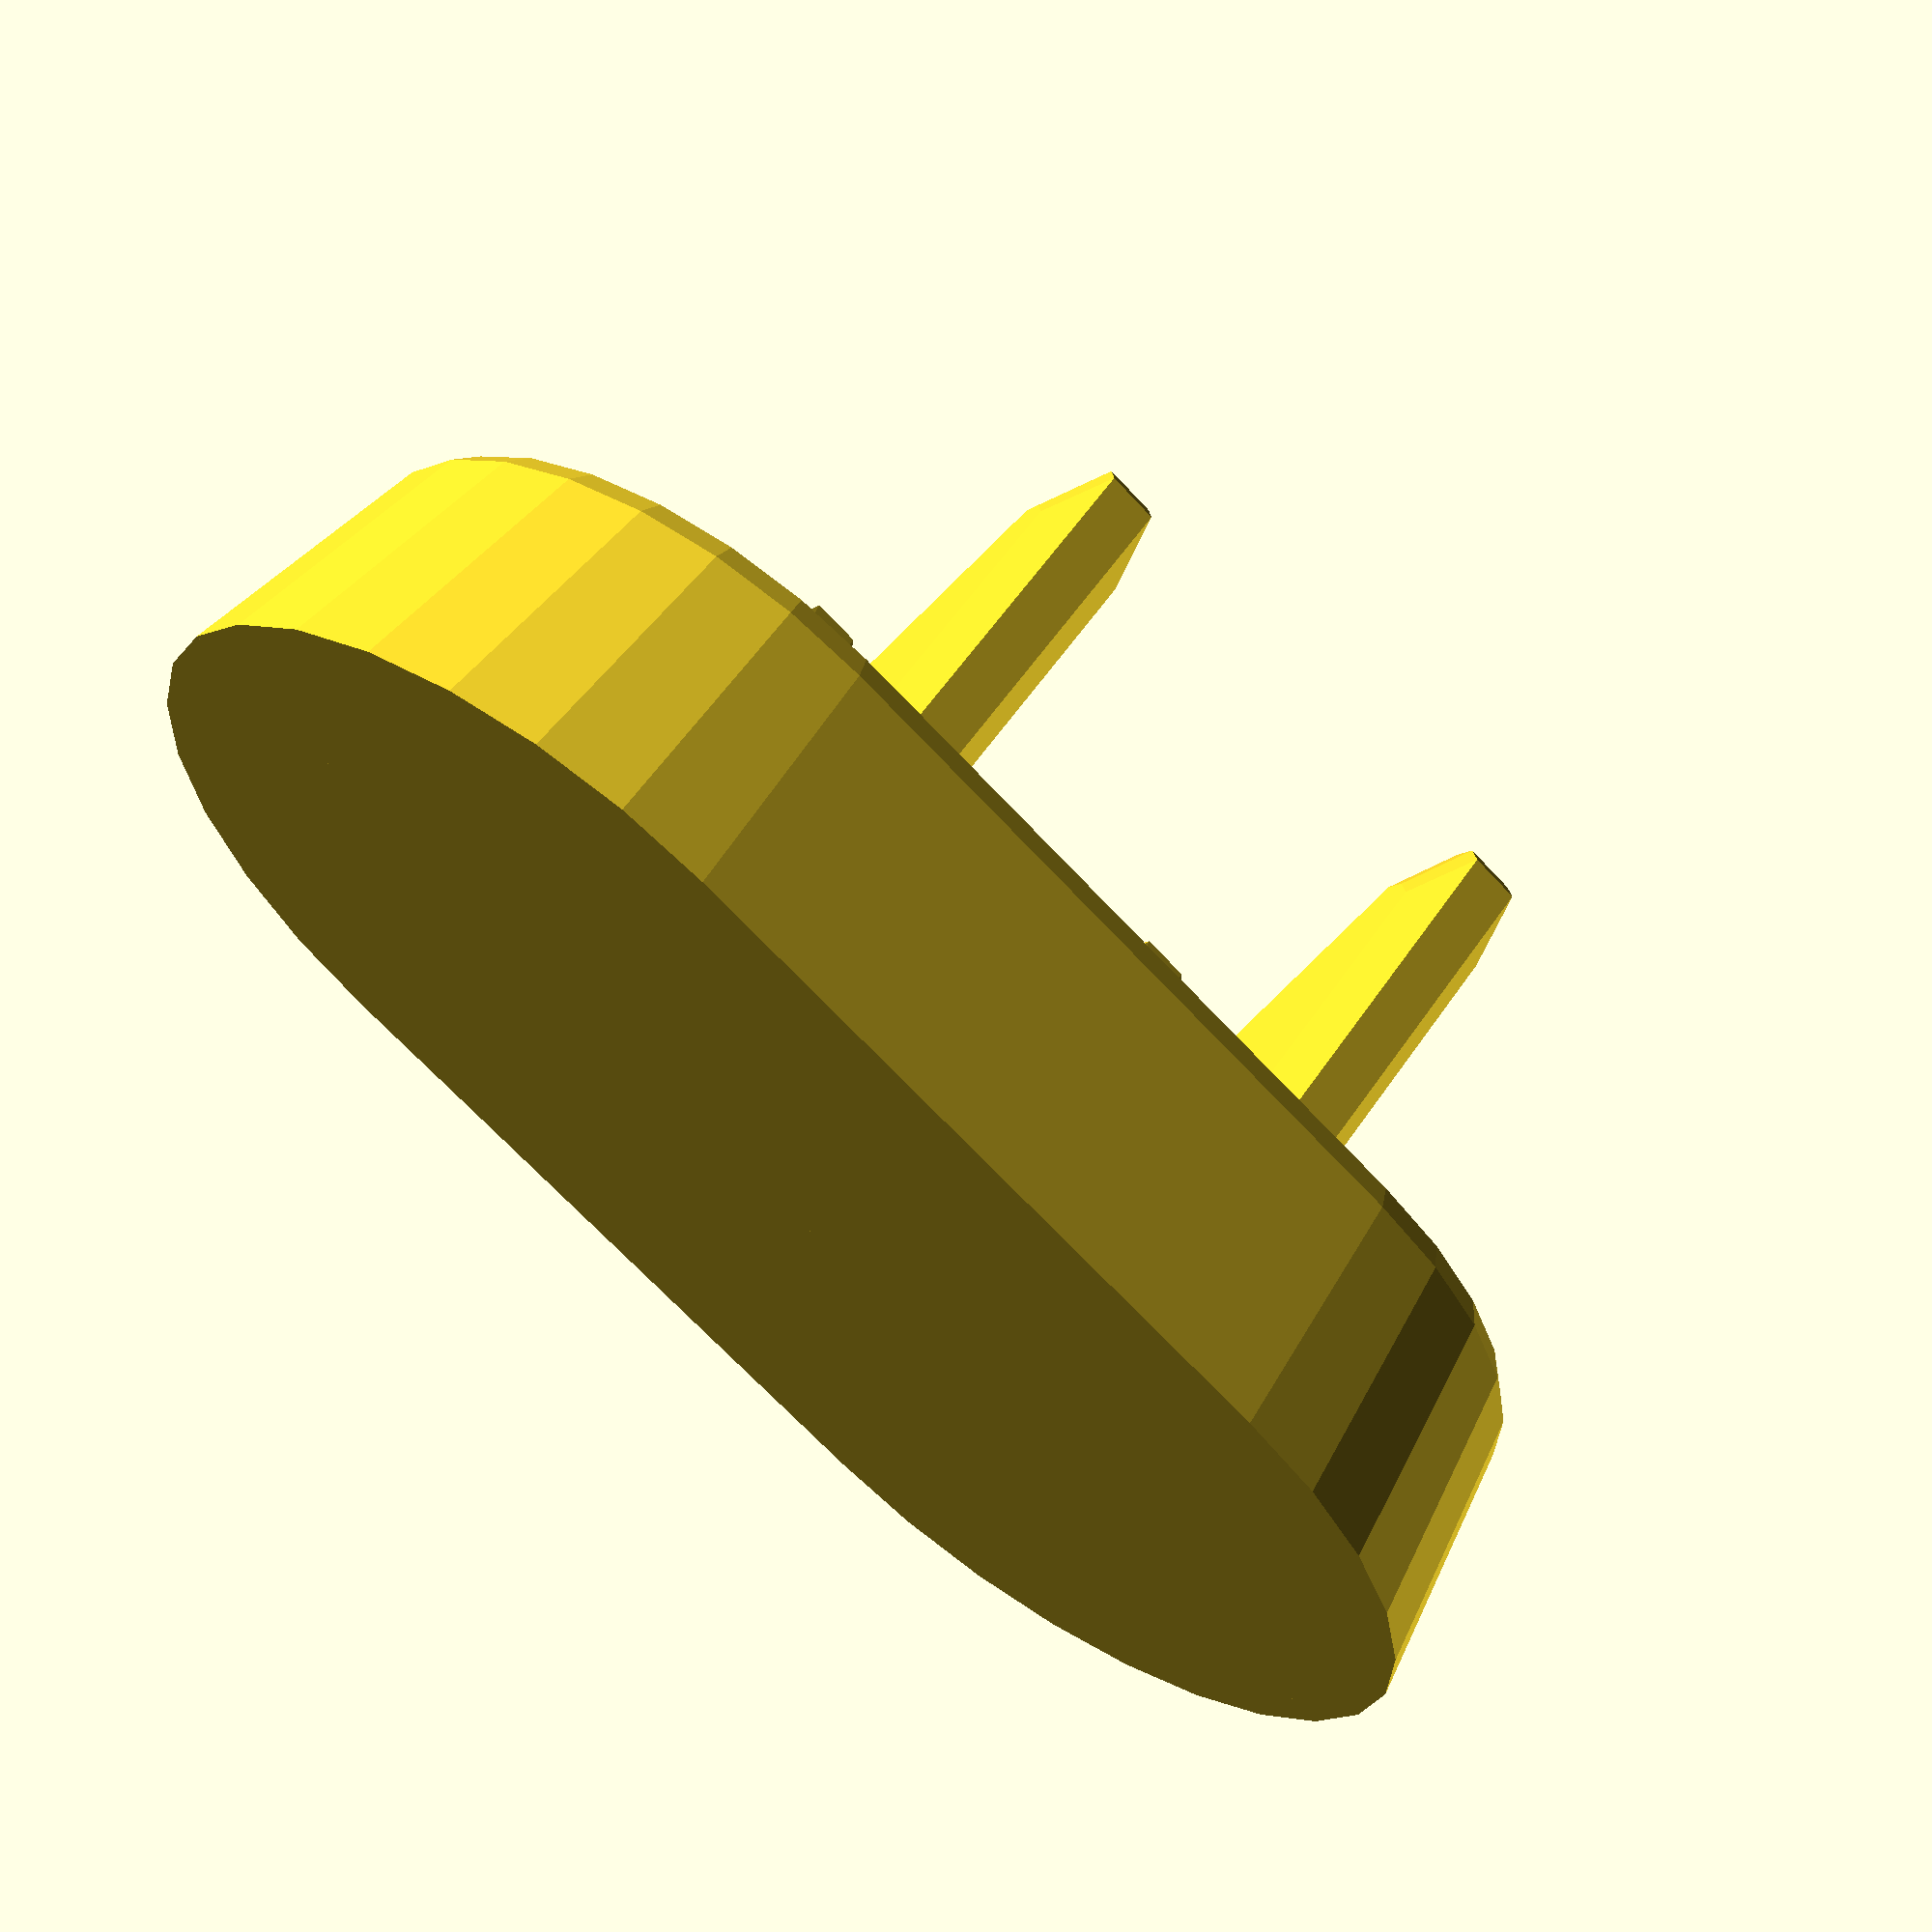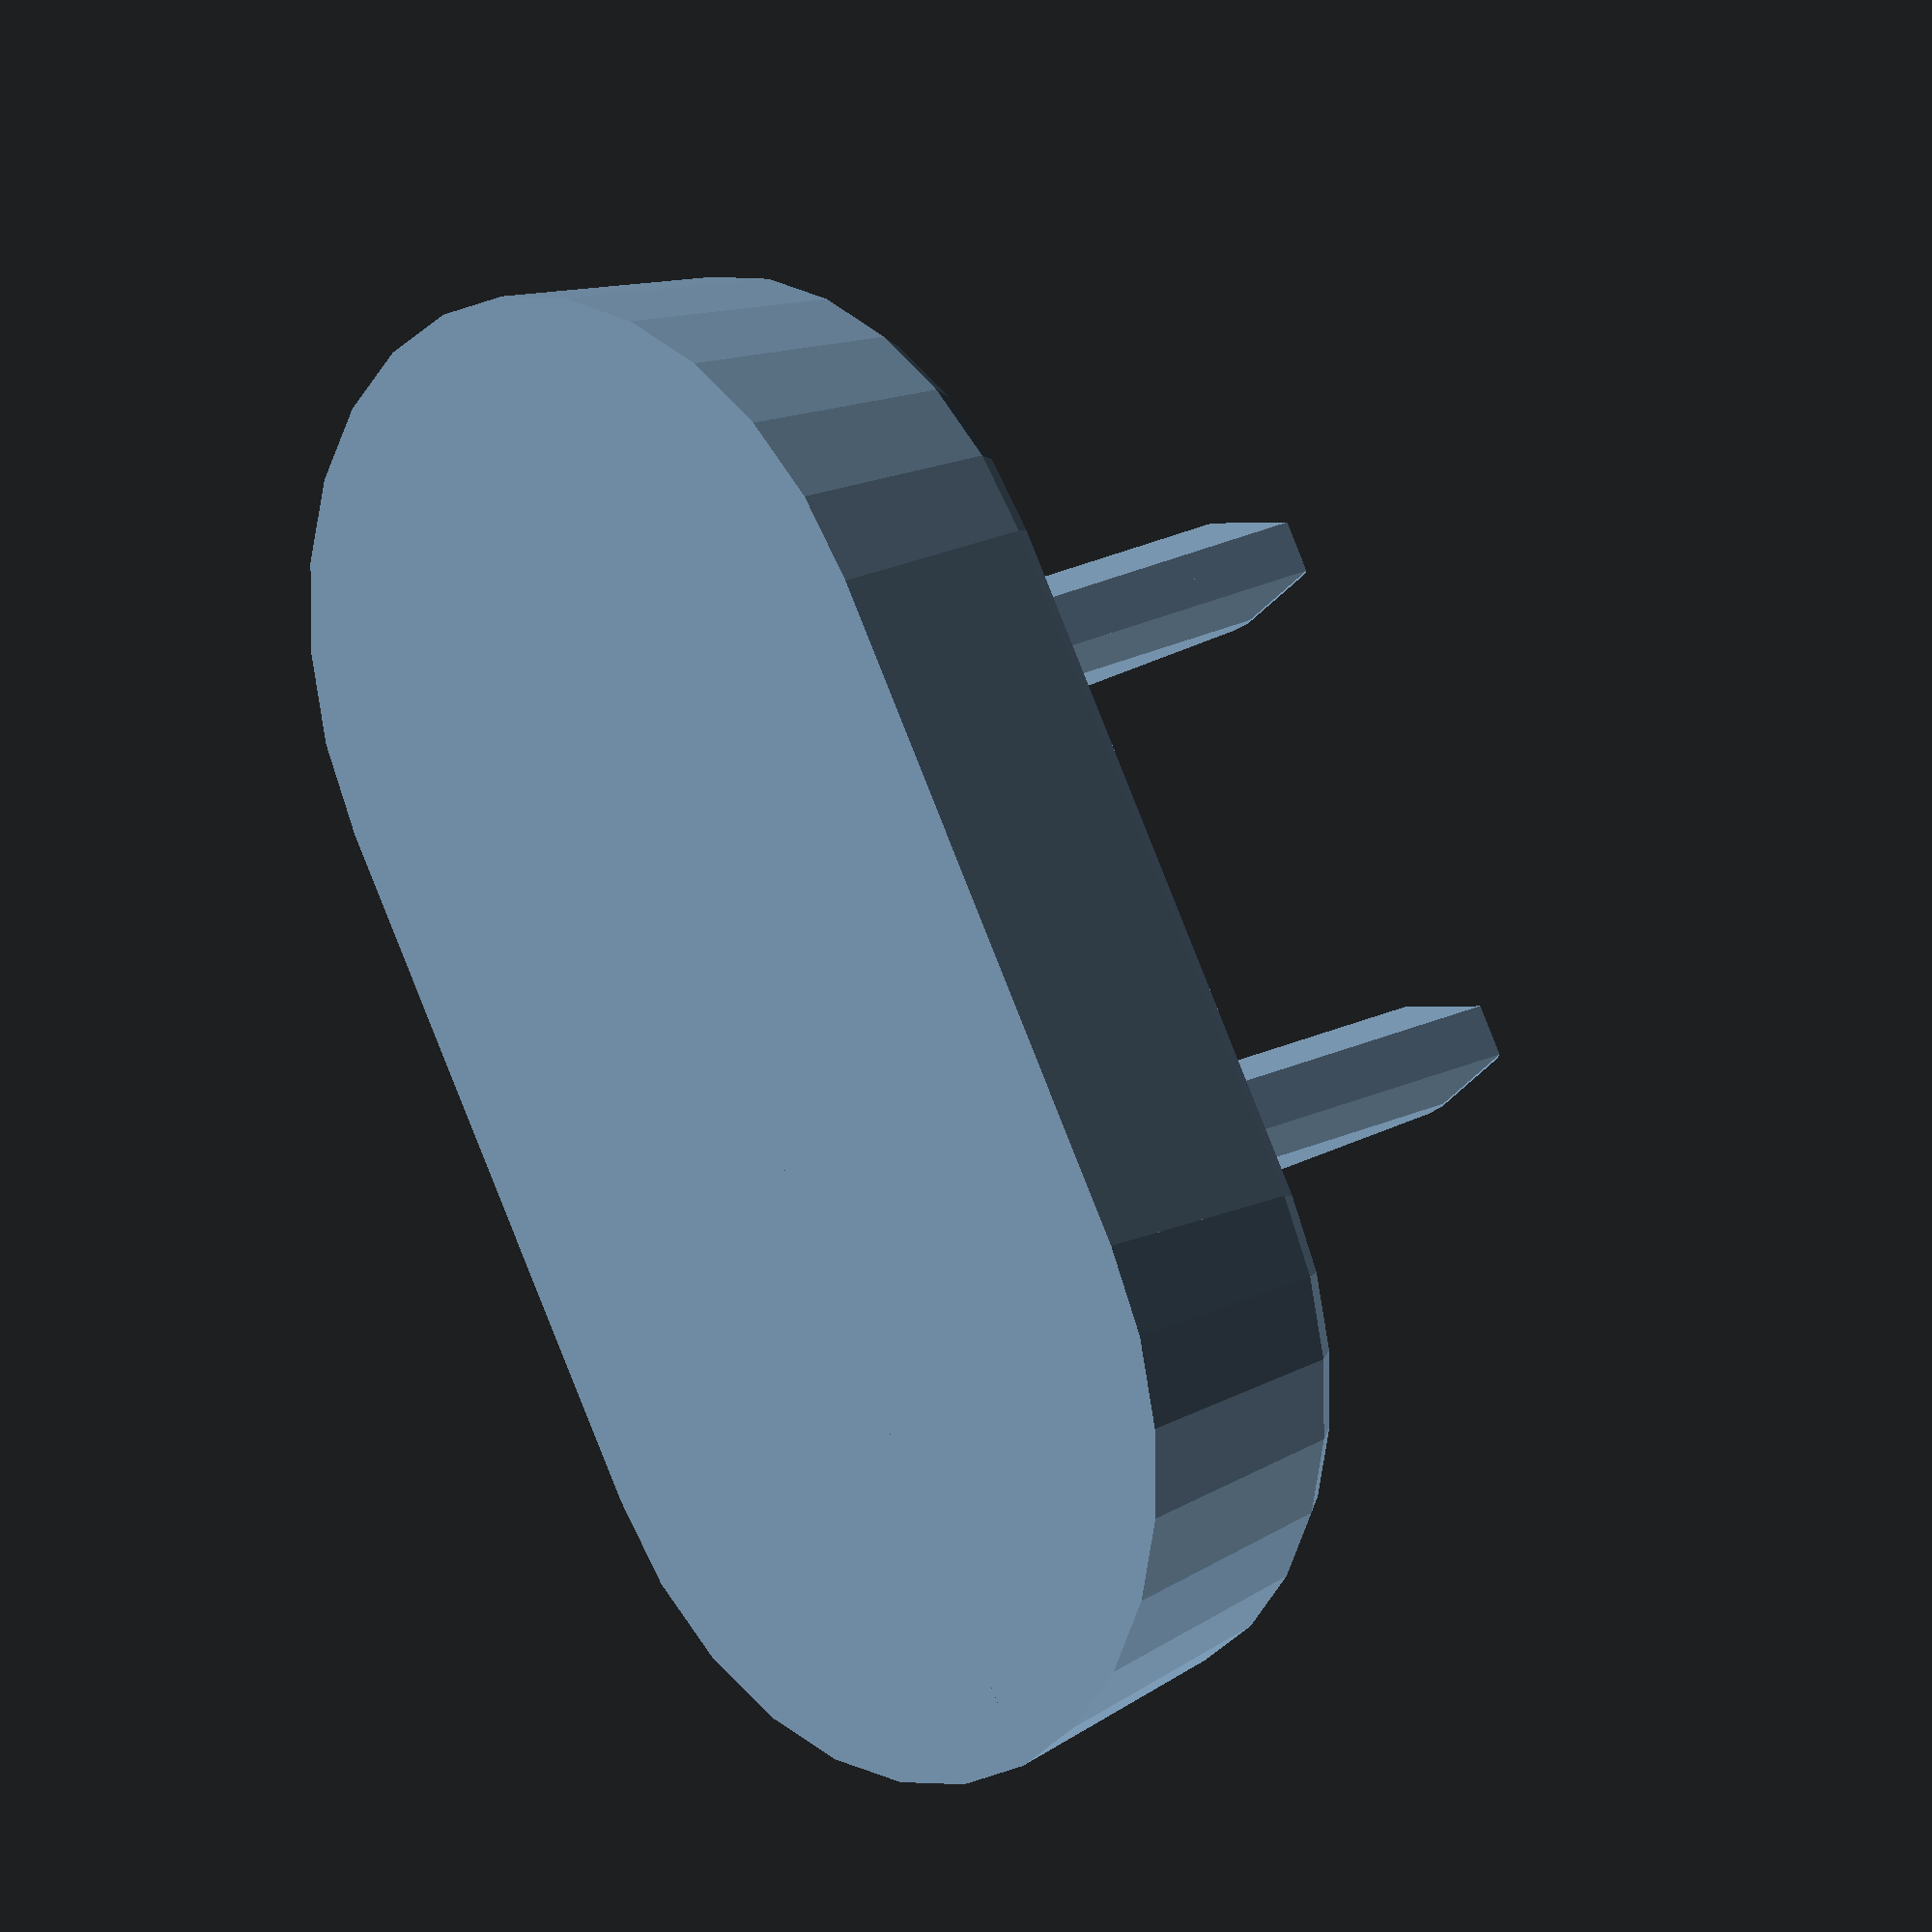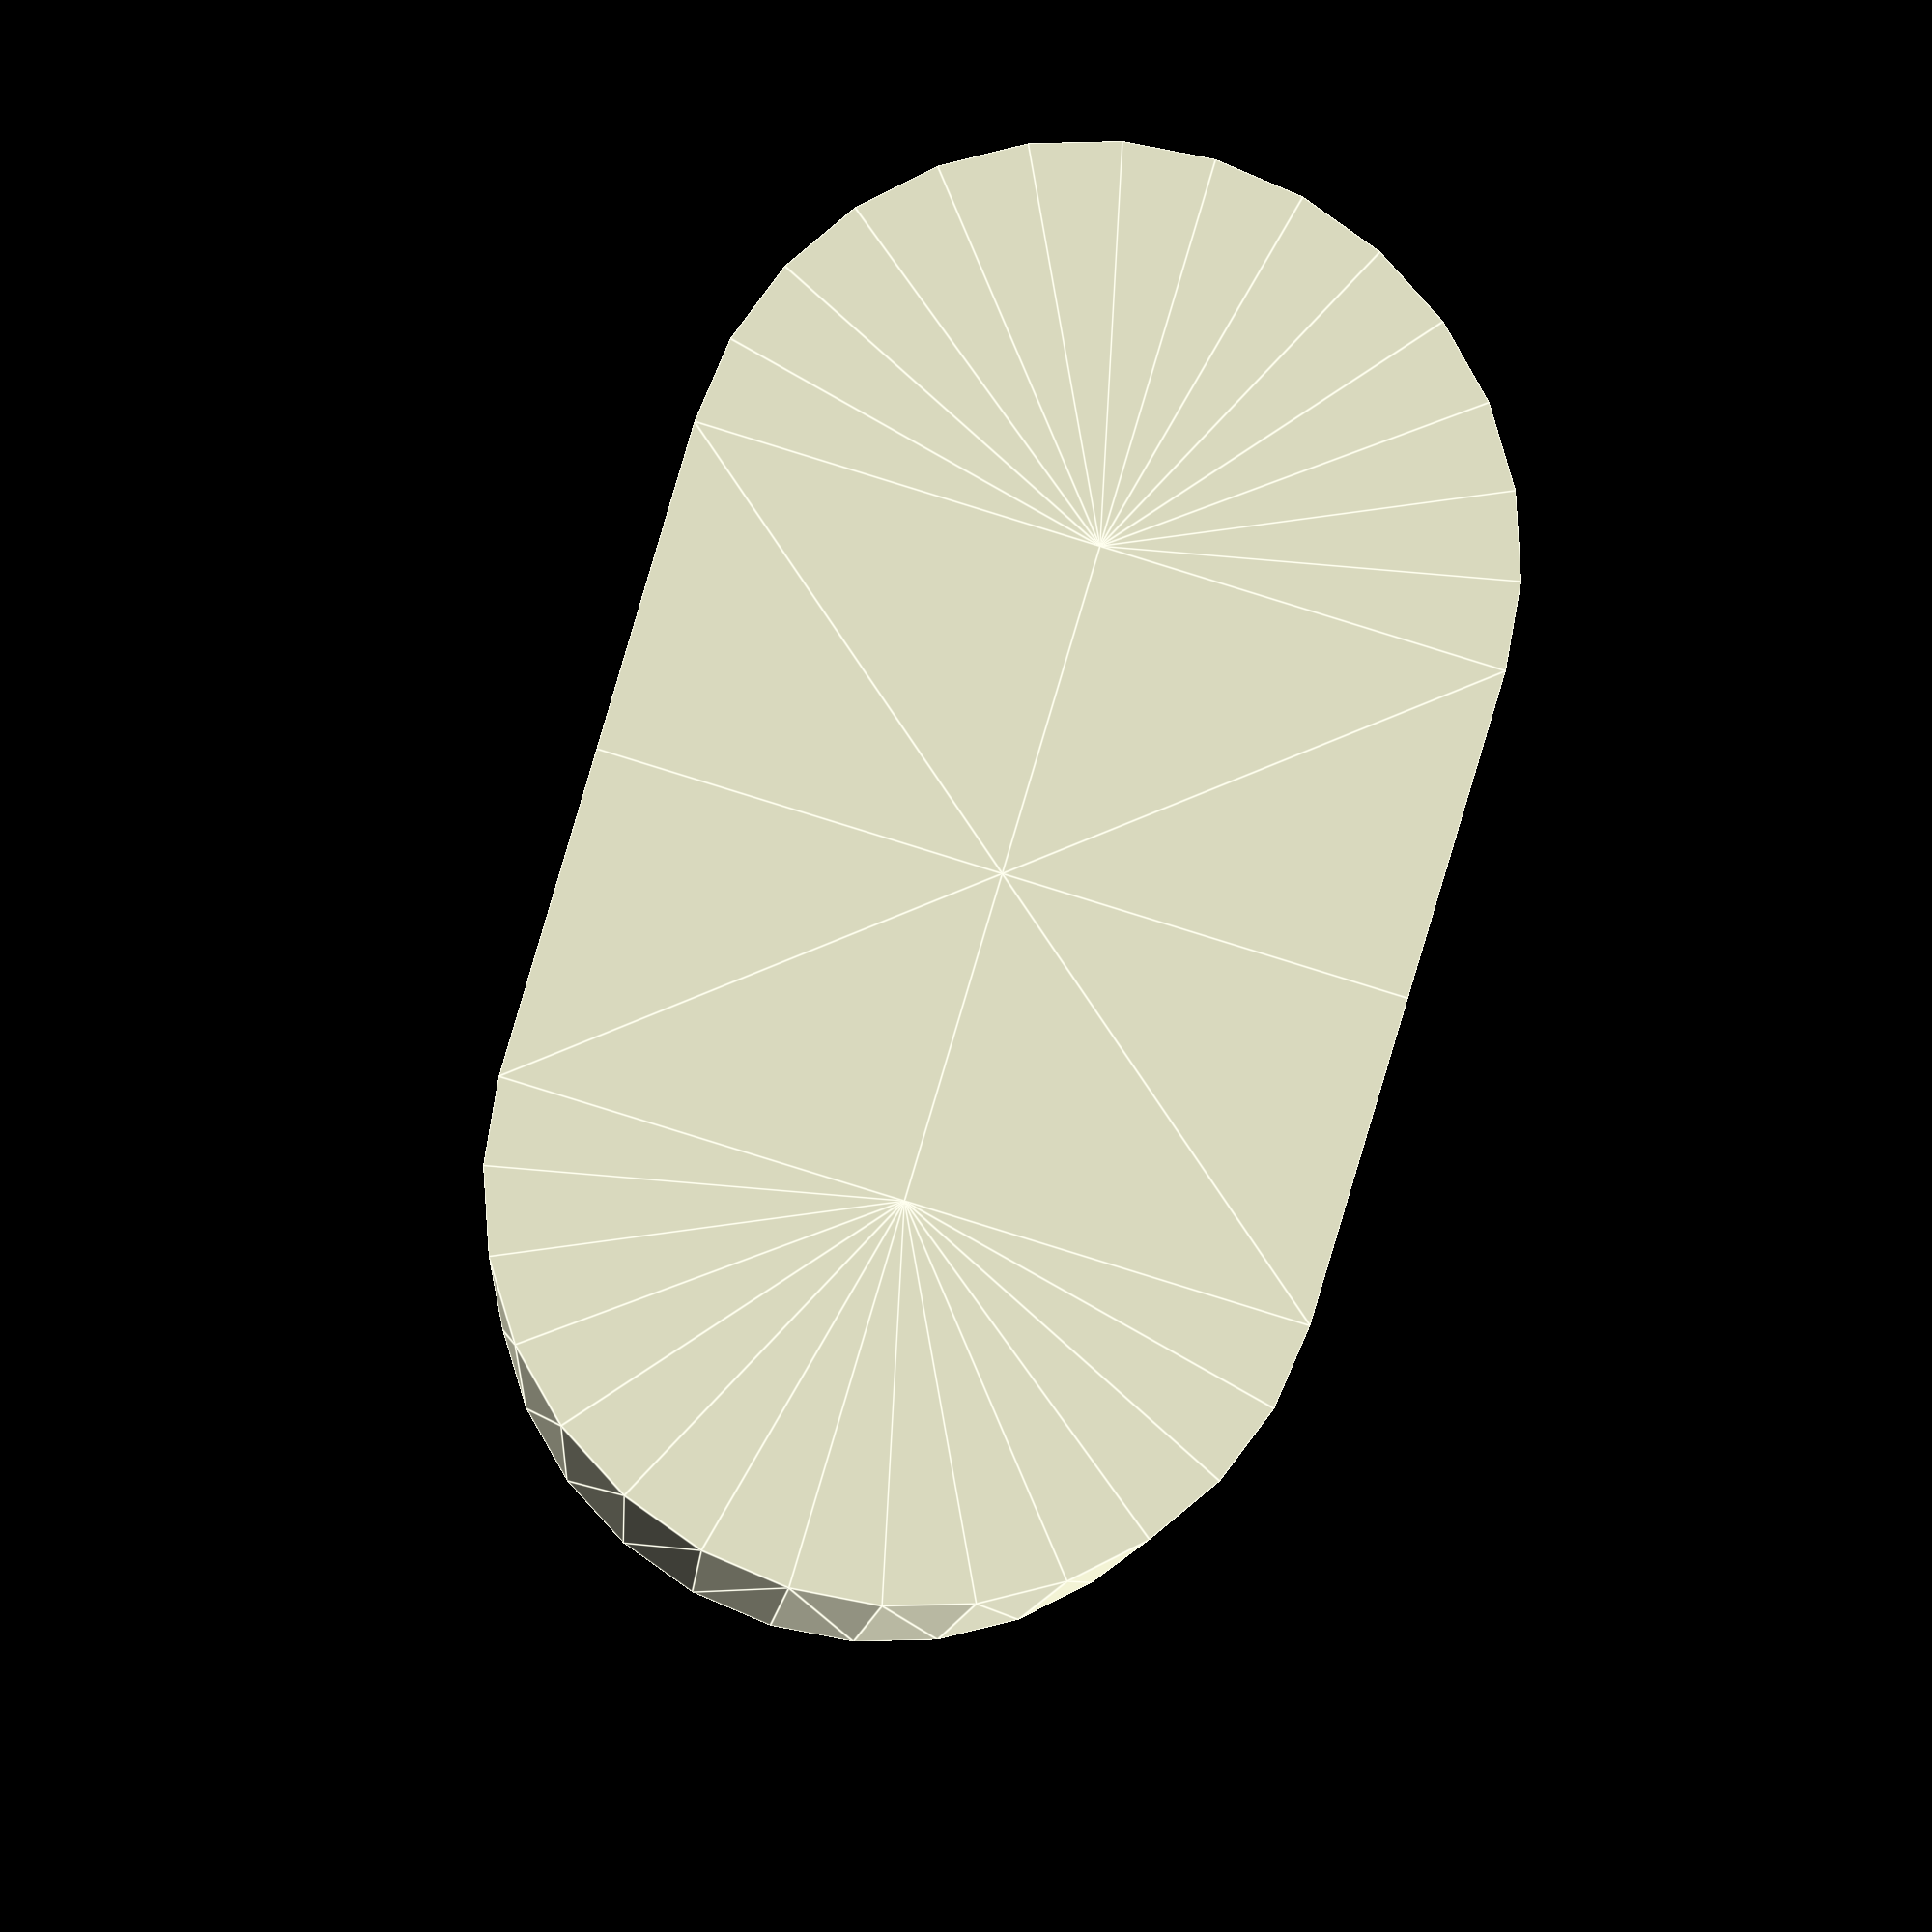
<openscad>
// Soap dish https://www.thingiverse.com/thing:4319245
// By David Phillip Oster. Creative Commons License.
// Version 1.0 4/27/2020
// TODO: the chamfer on the ridge faces that touch the soap are too subtle.
// The base is probably thicker than it needs to be.

// The diameter of the circle at the base.
bigDia = 65;

// Total length of the dish at the base.
bigLength = 120;

// The diameter of the circle measured at the top of base.
topDia = 58;

// The height of the base.
baseHeight = 18;

module crosSectionBase(){
  polygon([[0, 0],[32.5, 0],[29, 21],[27.5, 23],[24, 22],[20, 17],[11.85, 13],[6.6, 10],[0, 9]]);
}

module quarterBase(){
  translate([0, (bigLength-bigDia)/2, 0]){
    rotate_extrude(angle=90, convexity=2){
      crosSectionBase();
    }
  }
  translate([0, (bigLength-bigDia)/2, 0]) {
    rotate([90, 0, 0]){
      linear_extrude(height=(bigLength-bigDia)/2){
        crosSectionBase();
      }
    }
  }
}

module halfBase(){
  quarterBase();
  mirror([0,1,0])quarterBase();
}

module fullBase(){
  halfBase();
  mirror([1,0,0])halfBase();
}

// Cross section of the projection that holds the soap.
module ridge(){
  translate([-2.5, 7]){
    polygon([ [0,0], [30, 0], [30, 40.6], [28, 42], [26, 42],  [9.5, 10.5] ]);
  }
}

// extrude above Z, with a translated up smaller one as a chamfer.
module sixteenthRidge(){
  translate([0, 0, 2]){
    linear_extrude(height=2, scale=0.9, convexity=3){
      ridge();
    }
  }
  linear_extrude(height=2, convexity=3) {
    ridge();
  }
}

// mirror in Z - one full ridge.
module eighthRidge(){
  sixteenthRidge();
  mirror([0,0,1]){sixteenthRidge(); }
}

// flip up into place.
module quarterRidge(){
  translate([0, bigLength/6, 0]){
    rotate([90, 0, 0]){
      eighthRidge();
    }
  }
}

// Now there are two of them.
module halfRidge(){
  quarterRidge();
  mirror([1, 0, 0]){quarterRidge();}
}

// All four.
module fullRidge(){
  halfRidge();
  mirror([0, 1, 0]){halfRidge();
  }
}

module soapDish(){
  fullBase();
  fullRidge();
}

soapDish();

</openscad>
<views>
elev=299.6 azim=236.0 roll=214.5 proj=p view=solid
elev=160.2 azim=212.6 roll=313.3 proj=o view=solid
elev=196.9 azim=164.1 roll=6.5 proj=o view=edges
</views>
